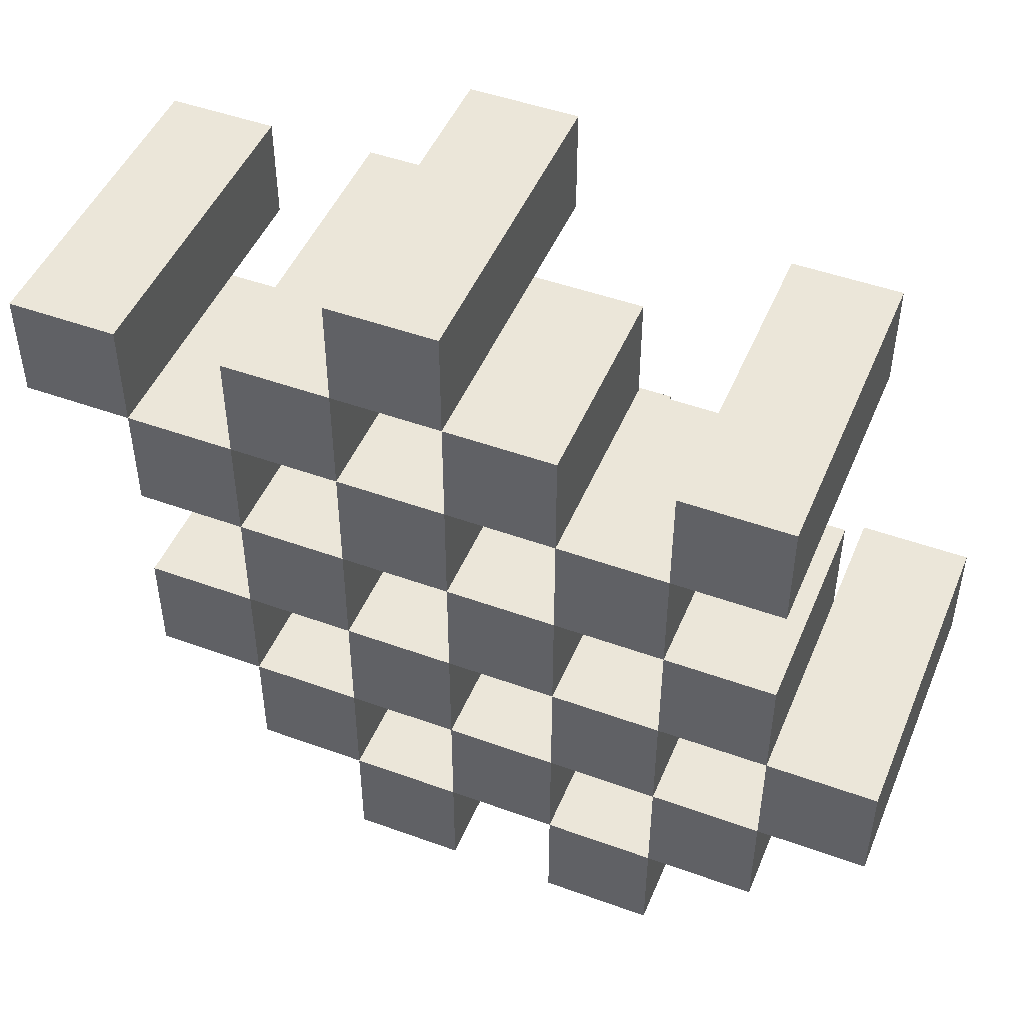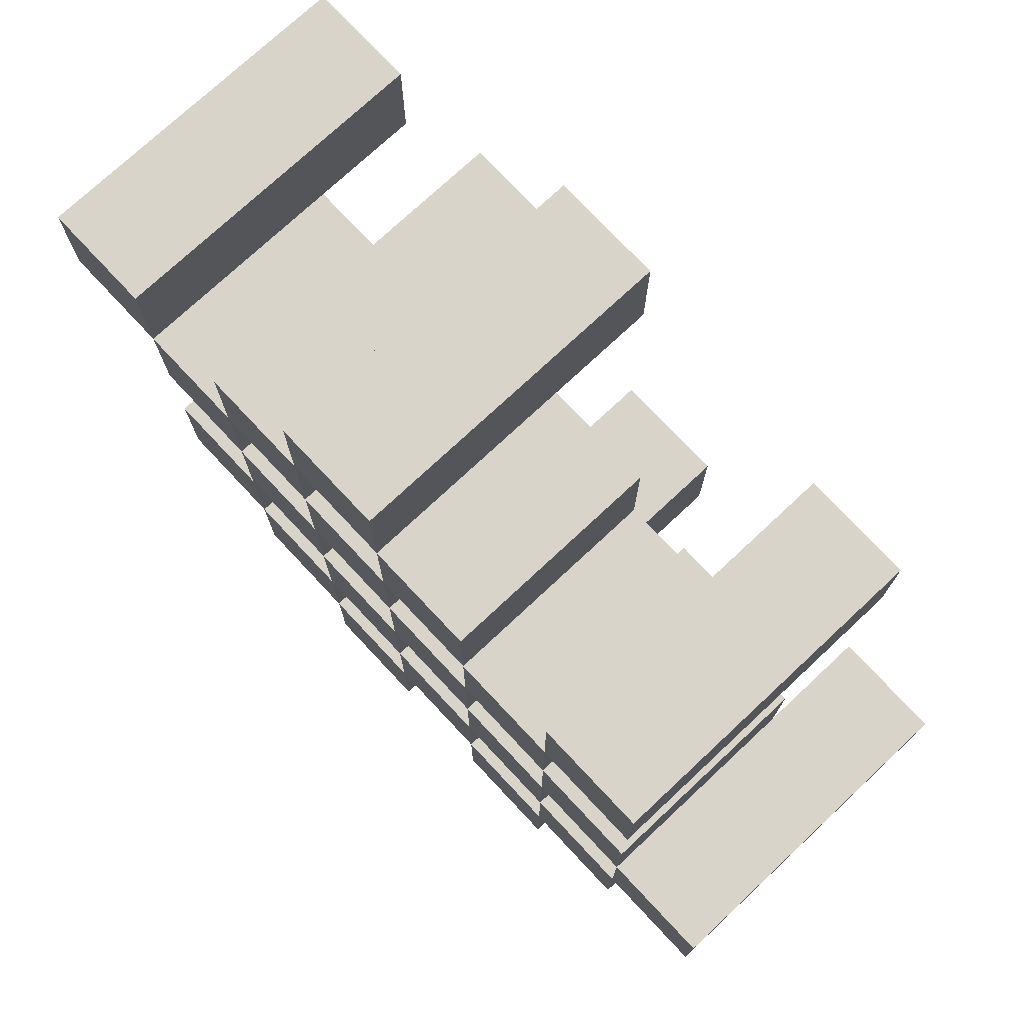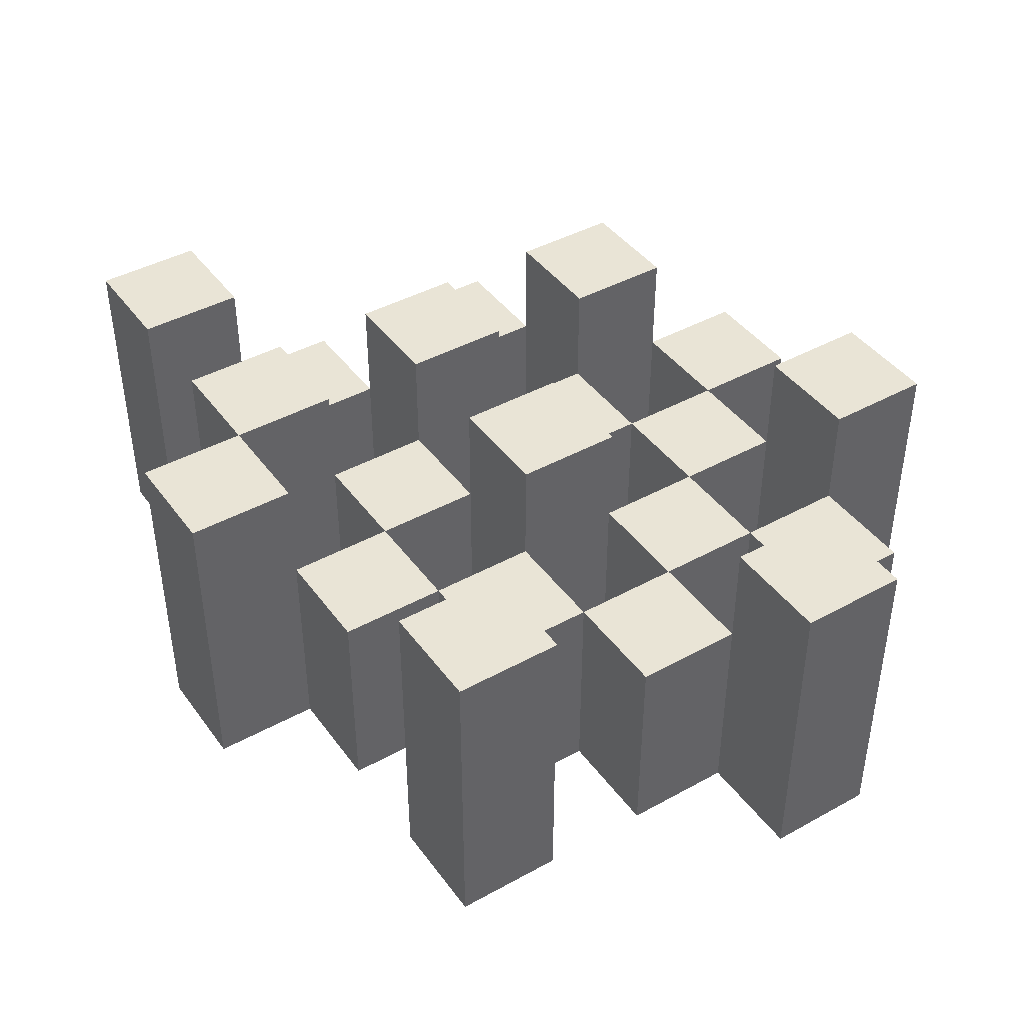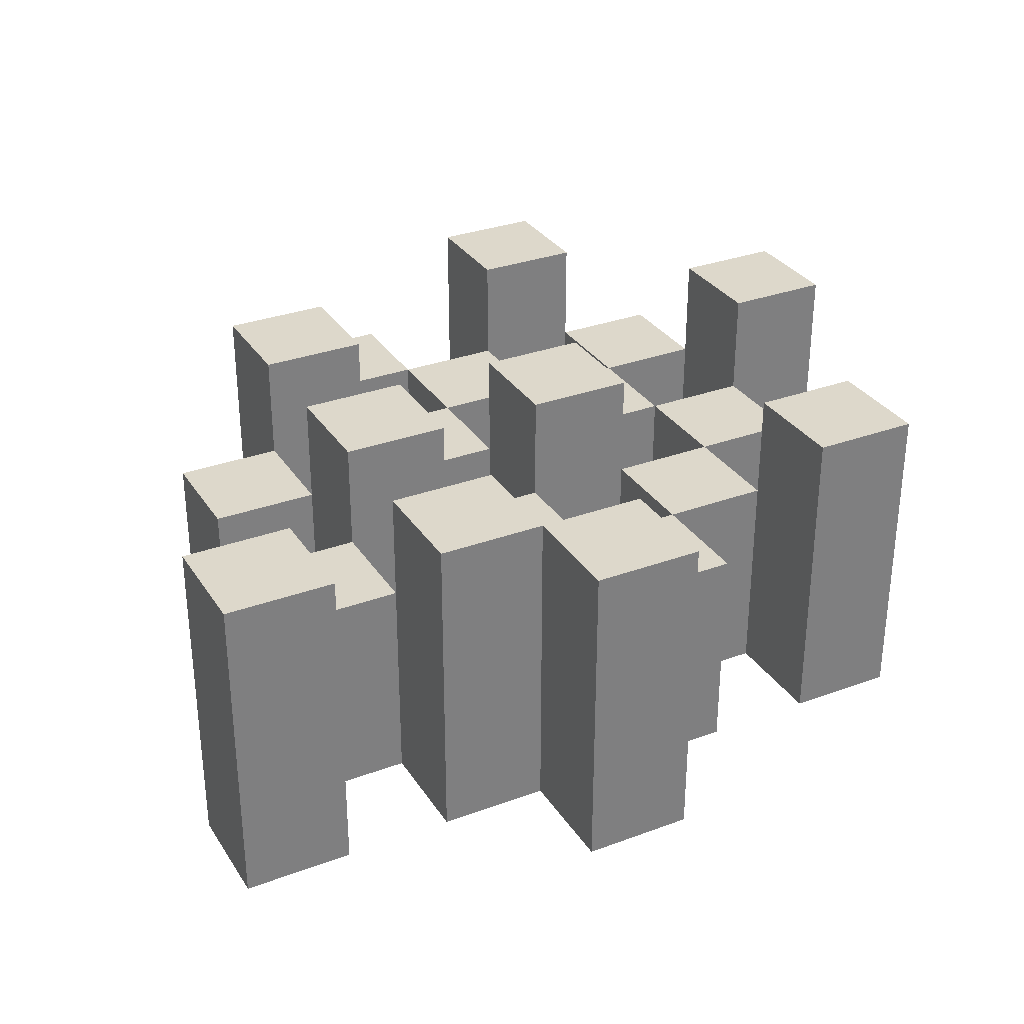
<metadata>
{"format":"obj","ext":"obj","renderer":"f3d","projection":"perspective","resolution":1024,"background":"white","views":[{"elev":47.8,"azim":22.2,"up":"+Z"},{"elev":74.8,"azim":46.9,"up":"+Z"},{"elev":42.6,"azim":56.7,"up":"+Y"},{"elev":31.5,"azim":-27.6,"up":"+Y"}]}
</metadata>
<code>
o
v 10.5 0.9 32.4
v 10.5 0.9 32.5
v 10.5 1.2 32.4
v 10.5 1.2 32.5
v 10.4 0.9 32.3
v 10.4 0.9 32.4
v 10.4 0.9 32.5
v 10.4 0.9 32.6
v 10.4 0.9 32.7
v 10.4 0.9 32.8
v 10.4 1.1 32.3
v 10.4 1.1 32.4
v 10.4 1.1 32.5
v 10.4 1.1 32.6
v 10.4 1.2 32.7
v 10.4 1.2 32.8
v 10.3 0.9 32.2
v 10.3 0.9 32.3
v 10.3 0.9 32.4
v 10.3 0.9 32.5
v 10.3 0.9 32.6
v 10.3 0.9 32.7
v 10.3 1.1 32.3
v 10.3 1.1 32.4
v 10.3 1.1 32.5
v 10.3 1.1 32.6
v 10.3 1.1 32.7
v 10.3 1.2 32.2
v 10.3 1.2 32.3
v 10.2 0.9 32.3
v 10.2 0.9 32.4
v 10.2 0.9 32.5
v 10.2 0.9 32.6
v 10.2 0.9 32.7
v 10.2 0.9 32.8
v 10.2 1.1 32.3
v 10.2 1.1 32.4
v 10.2 1.1 32.5
v 10.2 1.1 32.6
v 10.2 1.1 32.7
v 10.2 1.1 32.8
v 10.2 1.2 32.5
v 10.2 1.2 32.6
v 10.1 0.9 32.2
v 10.1 0.9 32.3
v 10.1 0.9 32.4
v 10.1 0.9 32.5
v 10.1 0.9 32.6
v 10.1 0.9 32.7
v 10.1 0.9 32.8
v 10.1 0.9 32.9
v 10.1 1.1 32.2
v 10.1 1.1 32.3
v 10.1 1.1 32.4
v 10.1 1.1 32.5
v 10.1 1.1 32.6
v 10.1 1.1 32.7
v 10.1 1.1 32.8
v 10.1 1.2 32.8
v 10.1 1.2 32.9
v 10 0.9 32.3
v 10 0.9 32.4
v 10 0.9 32.5
v 10 0.9 32.6
v 10 0.9 32.7
v 10 0.9 32.8
v 10 1.1 32.3
v 10 1.1 32.4
v 10 1.1 32.5
v 10 1.1 32.6
v 10 1.1 32.7
v 10 1.2 32.3
v 10 1.2 32.4
v 10 1.2 32.5
v 10 1.2 32.6
v 10 1.2 32.7
v 10 1.2 32.8
v 9.9 0.9 32.4
v 9.9 0.9 32.5
v 9.9 0.9 32.6
v 9.9 0.9 32.7
v 9.9 1.1 32.4
v 9.9 1.1 32.5
v 9.9 1.1 32.6
v 9.9 1.1 32.7
v 9.8 0.9 32.7
v 9.8 0.9 32.8
v 9.8 1.1 32.7
v 9.8 1.2 32.7
v 9.8 1.2 32.8
v 10.4 0.9 32.4
v 10.4 0.9 32.5
v 10.4 1.1 32.4
v 10.4 1.1 32.5
v 10.4 1.2 32.4
v 10.4 1.2 32.5
v 10.3 0.9 32.3
v 10.3 0.9 32.4
v 10.3 0.9 32.5
v 10.3 0.9 32.6
v 10.3 0.9 32.7
v 10.3 0.9 32.8
v 10.3 1.1 32.3
v 10.3 1.1 32.4
v 10.3 1.1 32.5
v 10.3 1.1 32.6
v 10.3 1.1 32.7
v 10.3 1.2 32.7
v 10.3 1.2 32.8
v 10.2 0.9 32.2
v 10.2 0.9 32.3
v 10.2 0.9 32.4
v 10.2 0.9 32.5
v 10.2 0.9 32.6
v 10.2 0.9 32.7
v 10.2 1.1 32.3
v 10.2 1.1 32.4
v 10.2 1.1 32.5
v 10.2 1.1 32.6
v 10.2 1.1 32.7
v 10.2 1.2 32.2
v 10.2 1.2 32.3
v 10.1 0.9 32.3
v 10.1 0.9 32.4
v 10.1 0.9 32.5
v 10.1 0.9 32.6
v 10.1 0.9 32.7
v 10.1 0.9 32.8
v 10.1 1.1 32.3
v 10.1 1.1 32.4
v 10.1 1.1 32.5
v 10.1 1.1 32.6
v 10.1 1.1 32.7
v 10.1 1.1 32.8
v 10.1 1.2 32.5
v 10.1 1.2 32.6
v 10 0.9 32.2
v 10 0.9 32.3
v 10 0.9 32.4
v 10 0.9 32.5
v 10 0.9 32.6
v 10 0.9 32.7
v 10 0.9 32.8
v 10 0.9 32.9
v 10 1.1 32.2
v 10 1.1 32.3
v 10 1.1 32.4
v 10 1.1 32.5
v 10 1.1 32.6
v 10 1.1 32.7
v 10 1.2 32.8
v 10 1.2 32.9
v 9.9 0.9 32.3
v 9.9 0.9 32.4
v 9.9 0.9 32.5
v 9.9 0.9 32.6
v 9.9 0.9 32.7
v 9.9 0.9 32.8
v 9.9 1.1 32.4
v 9.9 1.1 32.5
v 9.9 1.1 32.6
v 9.9 1.1 32.7
v 9.9 1.2 32.3
v 9.9 1.2 32.4
v 9.9 1.2 32.5
v 9.9 1.2 32.6
v 9.9 1.2 32.7
v 9.9 1.2 32.8
v 9.8 0.9 32.4
v 9.8 0.9 32.5
v 9.8 0.9 32.6
v 9.8 0.9 32.7
v 9.8 1.1 32.4
v 9.8 1.1 32.5
v 9.8 1.1 32.6
v 9.8 1.1 32.7
v 9.7 0.9 32.7
v 9.7 0.9 32.8
v 9.7 1.2 32.7
v 9.7 1.2 32.8
v 10.3 0.9 32.2
v 10.3 1.2 32.2
v 10.2 0.9 32.2
v 10.2 1.2 32.2
v 10.1 0.9 32.2
v 10.1 1.1 32.2
v 10 0.9 32.2
v 10 1.1 32.2
v 10.4 0.9 32.3
v 10.4 1.1 32.3
v 10.3 0.9 32.3
v 10.3 1.1 32.3
v 10.2 0.9 32.3
v 10.2 1.1 32.3
v 10.1 0.9 32.3
v 10.1 1.1 32.3
v 10 0.9 32.3
v 10 1.1 32.3
v 10 1.2 32.3
v 9.9 0.9 32.3
v 9.9 1.2 32.3
v 10.5 0.9 32.4
v 10.5 1.2 32.4
v 10.4 0.9 32.4
v 10.4 1.1 32.4
v 10.4 1.2 32.4
v 10.3 0.9 32.4
v 10.3 1.1 32.4
v 10.2 0.9 32.4
v 10.2 1.1 32.4
v 10.1 0.9 32.4
v 10.1 1.1 32.4
v 10 0.9 32.4
v 10 1.1 32.4
v 9.9 0.9 32.4
v 9.9 1.1 32.4
v 9.8 0.9 32.4
v 9.8 1.1 32.4
v 10.4 0.9 32.5
v 10.4 1.1 32.5
v 10.3 0.9 32.5
v 10.3 1.1 32.5
v 10.2 0.9 32.5
v 10.2 1.1 32.5
v 10.2 1.2 32.5
v 10.1 0.9 32.5
v 10.1 1.1 32.5
v 10.1 1.2 32.5
v 10 0.9 32.5
v 10 1.1 32.5
v 10 1.2 32.5
v 9.9 0.9 32.5
v 9.9 1.1 32.5
v 9.9 1.2 32.5
v 10.3 0.9 32.6
v 10.3 1.1 32.6
v 10.2 0.9 32.6
v 10.2 1.1 32.6
v 10.1 0.9 32.6
v 10.1 1.1 32.6
v 10 0.9 32.6
v 10 1.1 32.6
v 9.9 0.9 32.6
v 9.9 1.1 32.6
v 9.8 0.9 32.6
v 9.8 1.1 32.6
v 10.4 0.9 32.7
v 10.4 1.2 32.7
v 10.3 0.9 32.7
v 10.3 1.1 32.7
v 10.3 1.2 32.7
v 10.2 0.9 32.7
v 10.2 1.1 32.7
v 10.1 0.9 32.7
v 10.1 1.1 32.7
v 10 0.9 32.7
v 10 1.1 32.7
v 10 1.2 32.7
v 9.9 0.9 32.7
v 9.9 1.1 32.7
v 9.9 1.2 32.7
v 9.8 0.9 32.7
v 9.8 1.1 32.7
v 9.8 1.2 32.7
v 9.7 0.9 32.7
v 9.7 1.2 32.7
v 10.1 0.9 32.8
v 10.1 1.1 32.8
v 10.1 1.2 32.8
v 10 0.9 32.8
v 10 1.2 32.8
v 10.3 0.9 32.3
v 10.3 1.1 32.3
v 10.3 1.2 32.3
v 10.2 0.9 32.3
v 10.2 1.1 32.3
v 10.2 1.2 32.3
v 10.1 0.9 32.3
v 10.1 1.1 32.3
v 10 0.9 32.3
v 10 1.1 32.3
v 10.4 0.9 32.4
v 10.4 1.1 32.4
v 10.3 0.9 32.4
v 10.3 1.1 32.4
v 10.2 0.9 32.4
v 10.2 1.1 32.4
v 10.1 0.9 32.4
v 10.1 1.1 32.4
v 10 0.9 32.4
v 10 1.1 32.4
v 10 1.2 32.4
v 9.9 0.9 32.4
v 9.9 1.1 32.4
v 9.9 1.2 32.4
v 10.5 0.9 32.5
v 10.5 1.2 32.5
v 10.4 0.9 32.5
v 10.4 1.1 32.5
v 10.4 1.2 32.5
v 10.3 0.9 32.5
v 10.3 1.1 32.5
v 10.2 0.9 32.5
v 10.2 1.1 32.5
v 10.1 0.9 32.5
v 10.1 1.1 32.5
v 10 0.9 32.5
v 10 1.1 32.5
v 9.9 0.9 32.5
v 9.9 1.1 32.5
v 9.8 0.9 32.5
v 9.8 1.1 32.5
v 10.4 0.9 32.6
v 10.4 1.1 32.6
v 10.3 0.9 32.6
v 10.3 1.1 32.6
v 10.2 0.9 32.6
v 10.2 1.1 32.6
v 10.2 1.2 32.6
v 10.1 0.9 32.6
v 10.1 1.1 32.6
v 10.1 1.2 32.6
v 10 0.9 32.6
v 10 1.1 32.6
v 10 1.2 32.6
v 9.9 0.9 32.6
v 9.9 1.1 32.6
v 9.9 1.2 32.6
v 10.3 0.9 32.7
v 10.3 1.1 32.7
v 10.2 0.9 32.7
v 10.2 1.1 32.7
v 10.1 0.9 32.7
v 10.1 1.1 32.7
v 10 0.9 32.7
v 10 1.1 32.7
v 9.9 0.9 32.7
v 9.9 1.1 32.7
v 9.8 0.9 32.7
v 9.8 1.1 32.7
v 10.4 0.9 32.8
v 10.4 1.2 32.8
v 10.3 0.9 32.8
v 10.3 1.2 32.8
v 10.2 0.9 32.8
v 10.2 1.1 32.8
v 10.1 0.9 32.8
v 10.1 1.1 32.8
v 10 0.9 32.8
v 10 1.2 32.8
v 9.9 0.9 32.8
v 9.9 1.2 32.8
v 9.8 0.9 32.8
v 9.8 1.2 32.8
v 9.7 0.9 32.8
v 9.7 1.2 32.8
v 10.1 0.9 32.9
v 10.1 1.2 32.9
v 10 0.9 32.9
v 10 1.2 32.9
v 10.3 0.9 32.2
v 10.2 0.9 32.2
v 10.1 0.9 32.2
v 10 0.9 32.2
v 10.4 0.9 32.3
v 10.3 0.9 32.3
v 10.2 0.9 32.3
v 10.1 0.9 32.3
v 10 0.9 32.3
v 9.9 0.9 32.3
v 10.5 0.9 32.4
v 10.4 0.9 32.4
v 10.3 0.9 32.4
v 10.2 0.9 32.4
v 10.1 0.9 32.4
v 10 0.9 32.4
v 9.9 0.9 32.4
v 9.8 0.9 32.4
v 10.5 0.9 32.5
v 10.4 0.9 32.5
v 10.3 0.9 32.5
v 10.2 0.9 32.5
v 10.1 0.9 32.5
v 10 0.9 32.5
v 9.9 0.9 32.5
v 9.8 0.9 32.5
v 10.4 0.9 32.6
v 10.3 0.9 32.6
v 10.2 0.9 32.6
v 10.1 0.9 32.6
v 10 0.9 32.6
v 9.9 0.9 32.6
v 9.8 0.9 32.6
v 10.4 0.9 32.7
v 10.3 0.9 32.7
v 10.2 0.9 32.7
v 10.1 0.9 32.7
v 10 0.9 32.7
v 9.9 0.9 32.7
v 9.8 0.9 32.7
v 9.7 0.9 32.7
v 10.4 0.9 32.8
v 10.3 0.9 32.8
v 10.2 0.9 32.8
v 10.1 0.9 32.8
v 10 0.9 32.8
v 9.9 0.9 32.8
v 9.8 0.9 32.8
v 9.7 0.9 32.8
v 10.1 0.9 32.9
v 10 0.9 32.9
v 10.1 1.1 32.2
v 10 1.1 32.2
v 10.4 1.1 32.3
v 10.3 1.1 32.3
v 10.2 1.1 32.3
v 10.1 1.1 32.3
v 10 1.1 32.3
v 10.4 1.1 32.4
v 10.3 1.1 32.4
v 10.2 1.1 32.4
v 10.1 1.1 32.4
v 10 1.1 32.4
v 9.9 1.1 32.4
v 9.8 1.1 32.4
v 10.4 1.1 32.5
v 10.3 1.1 32.5
v 10.2 1.1 32.5
v 10.1 1.1 32.5
v 10 1.1 32.5
v 9.9 1.1 32.5
v 9.8 1.1 32.5
v 10.4 1.1 32.6
v 10.3 1.1 32.6
v 10.2 1.1 32.6
v 10.1 1.1 32.6
v 10 1.1 32.6
v 9.9 1.1 32.6
v 9.8 1.1 32.6
v 10.3 1.1 32.7
v 10.2 1.1 32.7
v 10.1 1.1 32.7
v 10 1.1 32.7
v 9.9 1.1 32.7
v 9.8 1.1 32.7
v 10.2 1.1 32.8
v 10.1 1.1 32.8
v 10.3 1.2 32.2
v 10.2 1.2 32.2
v 10.3 1.2 32.3
v 10.2 1.2 32.3
v 10 1.2 32.3
v 9.9 1.2 32.3
v 10.5 1.2 32.4
v 10.4 1.2 32.4
v 10 1.2 32.4
v 9.9 1.2 32.4
v 10.5 1.2 32.5
v 10.4 1.2 32.5
v 10.2 1.2 32.5
v 10.1 1.2 32.5
v 10 1.2 32.5
v 9.9 1.2 32.5
v 10.2 1.2 32.6
v 10.1 1.2 32.6
v 10 1.2 32.6
v 9.9 1.2 32.6
v 10.4 1.2 32.7
v 10.3 1.2 32.7
v 10 1.2 32.7
v 9.9 1.2 32.7
v 9.8 1.2 32.7
v 9.7 1.2 32.7
v 10.4 1.2 32.8
v 10.3 1.2 32.8
v 10.1 1.2 32.8
v 10 1.2 32.8
v 9.9 1.2 32.8
v 9.8 1.2 32.8
v 9.7 1.2 32.8
v 10.1 1.2 32.9
v 10 1.2 32.9
f 3 2 1
f 4 2 3
f 11 6 5
f 12 6 11
f 13 8 7
f 14 8 13
f 15 10 9
f 16 10 15
f 23 18 17
f 24 20 19
f 25 20 24
f 26 22 21
f 27 22 26
f 28 23 17
f 29 23 28
f 36 31 30
f 37 31 36
f 38 33 32
f 39 33 38
f 40 35 34
f 41 35 40
f 42 39 38
f 43 39 42
f 52 45 44
f 53 45 52
f 54 47 46
f 55 47 54
f 56 49 48
f 57 49 56
f 58 51 50
f 59 51 58
f 60 51 59
f 67 62 61
f 68 62 67
f 69 64 63
f 70 64 69
f 71 66 65
f 72 68 67
f 73 68 72
f 74 70 69
f 75 70 74
f 76 66 71
f 77 66 76
f 82 79 78
f 83 79 82
f 84 81 80
f 85 81 84
f 88 87 86
f 89 87 88
f 90 87 89
f 91 92 93
f 93 92 94
f 93 94 95
f 95 94 96
f 97 98 103
f 103 98 104
f 99 100 105
f 105 100 106
f 101 102 107
f 107 102 108
f 108 102 109
f 110 111 116
f 112 113 117
f 117 113 118
f 114 115 119
f 119 115 120
f 110 116 121
f 121 116 122
f 123 124 129
f 129 124 130
f 125 126 131
f 131 126 132
f 127 128 133
f 133 128 134
f 131 132 135
f 135 132 136
f 137 138 145
f 145 138 146
f 139 140 147
f 147 140 148
f 141 142 149
f 149 142 150
f 143 144 151
f 151 144 152
f 153 154 159
f 155 156 160
f 160 156 161
f 157 158 162
f 153 159 163
f 163 159 164
f 160 161 165
f 165 161 166
f 162 158 167
f 167 158 168
f 169 170 173
f 173 170 174
f 171 172 175
f 175 172 176
f 177 178 179
f 179 178 180
f 183 182 181
f 184 182 183
f 187 186 185
f 188 186 187
f 191 190 189
f 192 190 191
f 195 194 193
f 196 194 195
f 200 198 197
f 200 199 198
f 201 199 200
f 204 203 202
f 205 203 204
f 206 203 205
f 209 208 207
f 210 208 209
f 213 212 211
f 214 212 213
f 217 216 215
f 218 216 217
f 221 220 219
f 222 220 221
f 226 224 223
f 226 225 224
f 227 225 226
f 228 225 227
f 232 230 229
f 232 231 230
f 233 231 232
f 234 231 233
f 237 236 235
f 238 236 237
f 241 240 239
f 242 240 241
f 245 244 243
f 246 244 245
f 249 248 247
f 250 248 249
f 251 248 250
f 254 253 252
f 255 253 254
f 259 257 256
f 259 258 257
f 260 258 259
f 261 258 260
f 265 263 262
f 265 264 263
f 266 264 265
f 270 268 267
f 270 269 268
f 271 269 270
f 272 273 275
f 273 274 275
f 275 274 276
f 276 274 277
f 278 279 280
f 280 279 281
f 282 283 284
f 284 283 285
f 286 287 288
f 288 287 289
f 290 291 293
f 291 292 293
f 293 292 294
f 294 292 295
f 296 297 298
f 298 297 299
f 299 297 300
f 301 302 303
f 303 302 304
f 305 306 307
f 307 306 308
f 309 310 311
f 311 310 312
f 313 314 315
f 315 314 316
f 317 318 320
f 318 319 320
f 320 319 321
f 321 319 322
f 323 324 326
f 324 325 326
f 326 325 327
f 327 325 328
f 329 330 331
f 331 330 332
f 333 334 335
f 335 334 336
f 337 338 339
f 339 338 340
f 341 342 343
f 343 342 344
f 345 346 347
f 347 346 348
f 349 350 351
f 351 350 352
f 353 354 355
f 355 354 356
f 357 358 359
f 359 358 360
f 366 362 361
f 367 362 366
f 368 364 363
f 369 364 368
f 372 366 365
f 373 366 372
f 374 368 367
f 375 368 374
f 376 370 369
f 377 370 376
f 379 372 371
f 380 372 379
f 381 374 373
f 382 374 381
f 383 376 375
f 384 376 383
f 385 378 377
f 386 378 385
f 387 381 380
f 388 381 387
f 389 383 382
f 390 383 389
f 391 385 384
f 392 385 391
f 395 389 388
f 396 389 395
f 397 391 390
f 398 391 397
f 399 393 392
f 400 393 399
f 402 395 394
f 403 395 402
f 404 397 396
f 405 397 404
f 406 399 398
f 407 399 406
f 408 401 400
f 409 401 408
f 410 406 405
f 411 406 410
f 412 413 417
f 417 413 418
f 414 415 419
f 419 415 420
f 416 417 421
f 421 417 422
f 420 421 427
f 427 421 428
f 422 423 429
f 429 423 430
f 424 425 431
f 431 425 432
f 426 427 433
f 433 427 434
f 434 435 440
f 440 435 441
f 436 437 442
f 442 437 443
f 438 439 444
f 444 439 445
f 441 442 446
f 446 442 447
f 448 449 450
f 450 449 451
f 452 453 456
f 456 453 457
f 454 455 458
f 458 455 459
f 460 461 464
f 464 461 465
f 462 463 466
f 466 463 467
f 468 469 474
f 474 469 475
f 470 471 477
f 477 471 478
f 472 473 479
f 479 473 480
f 476 477 481
f 481 477 482

</code>
